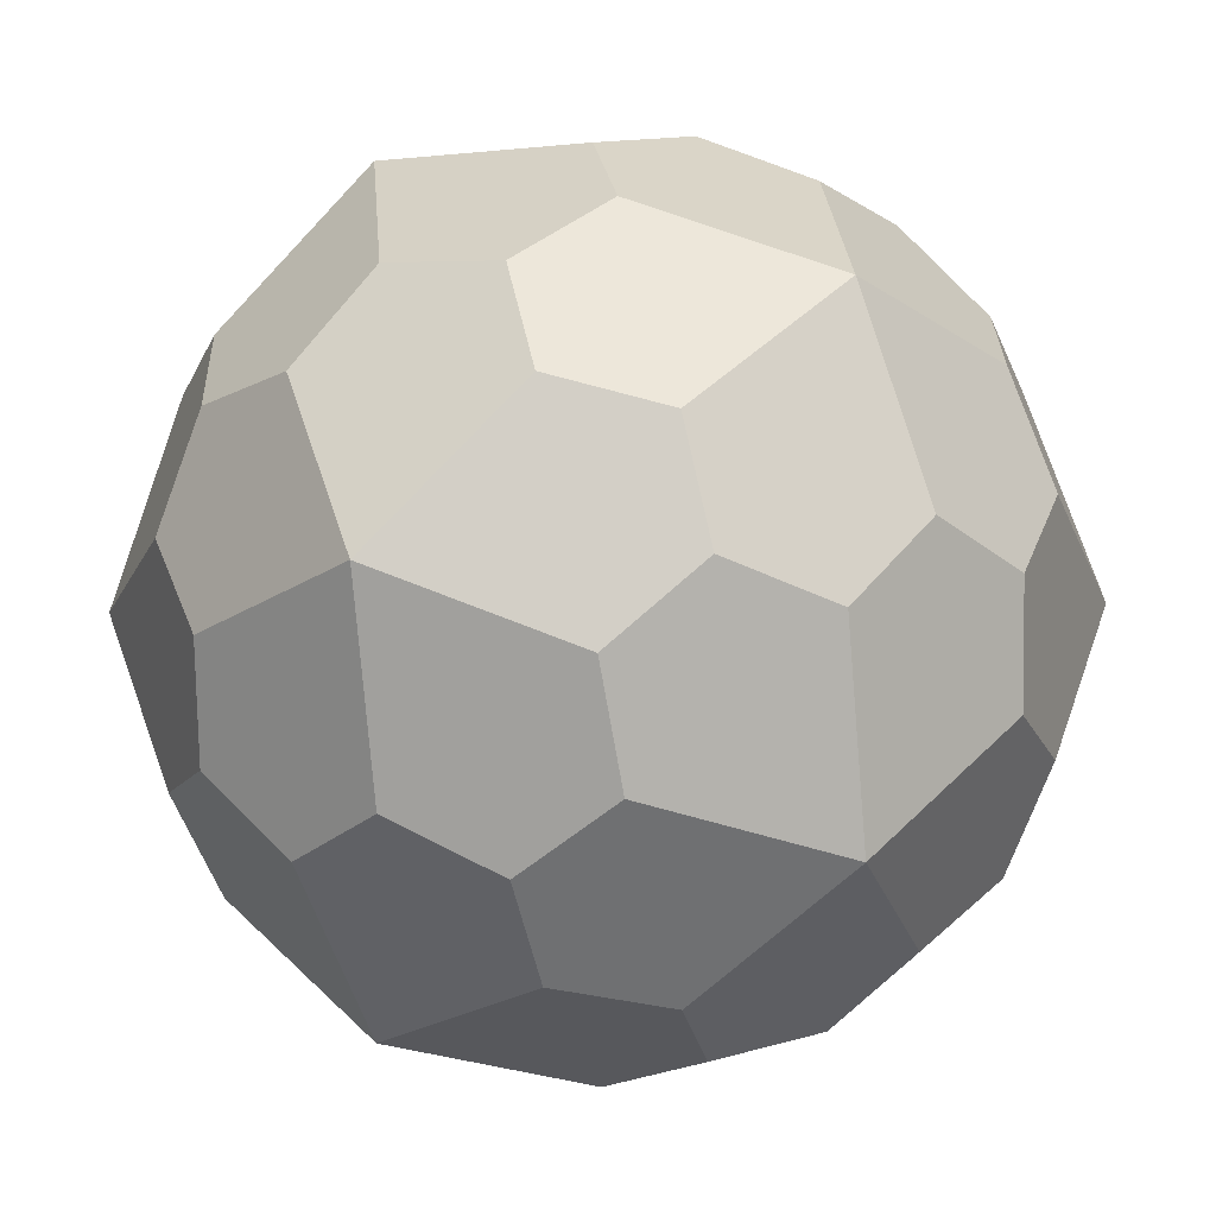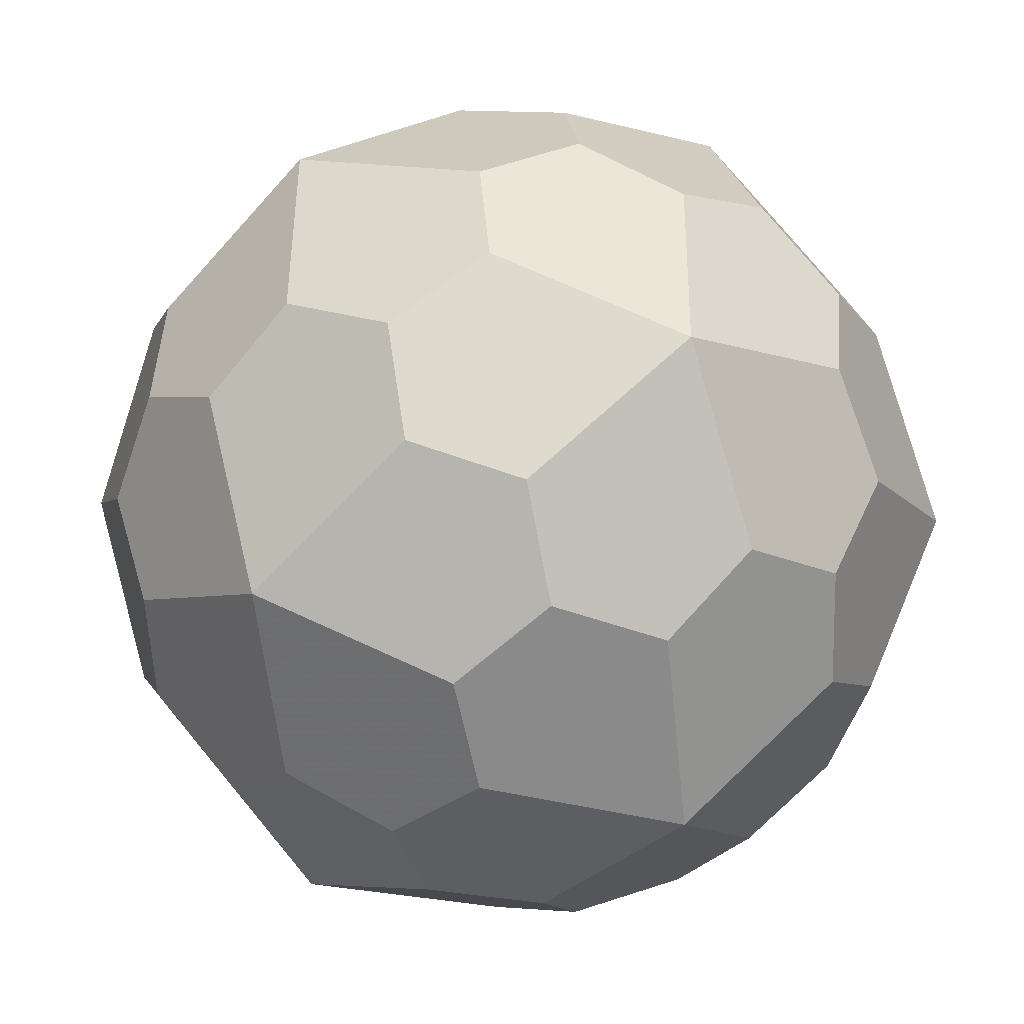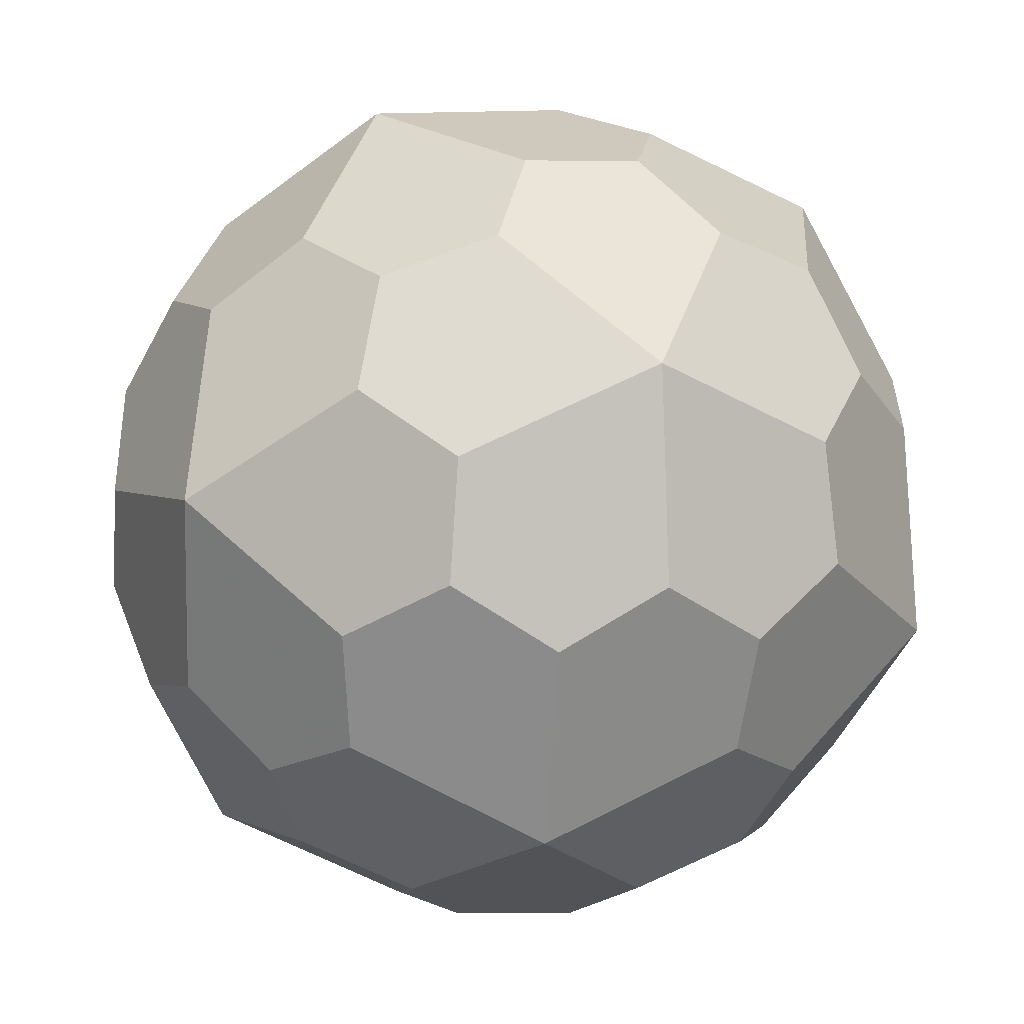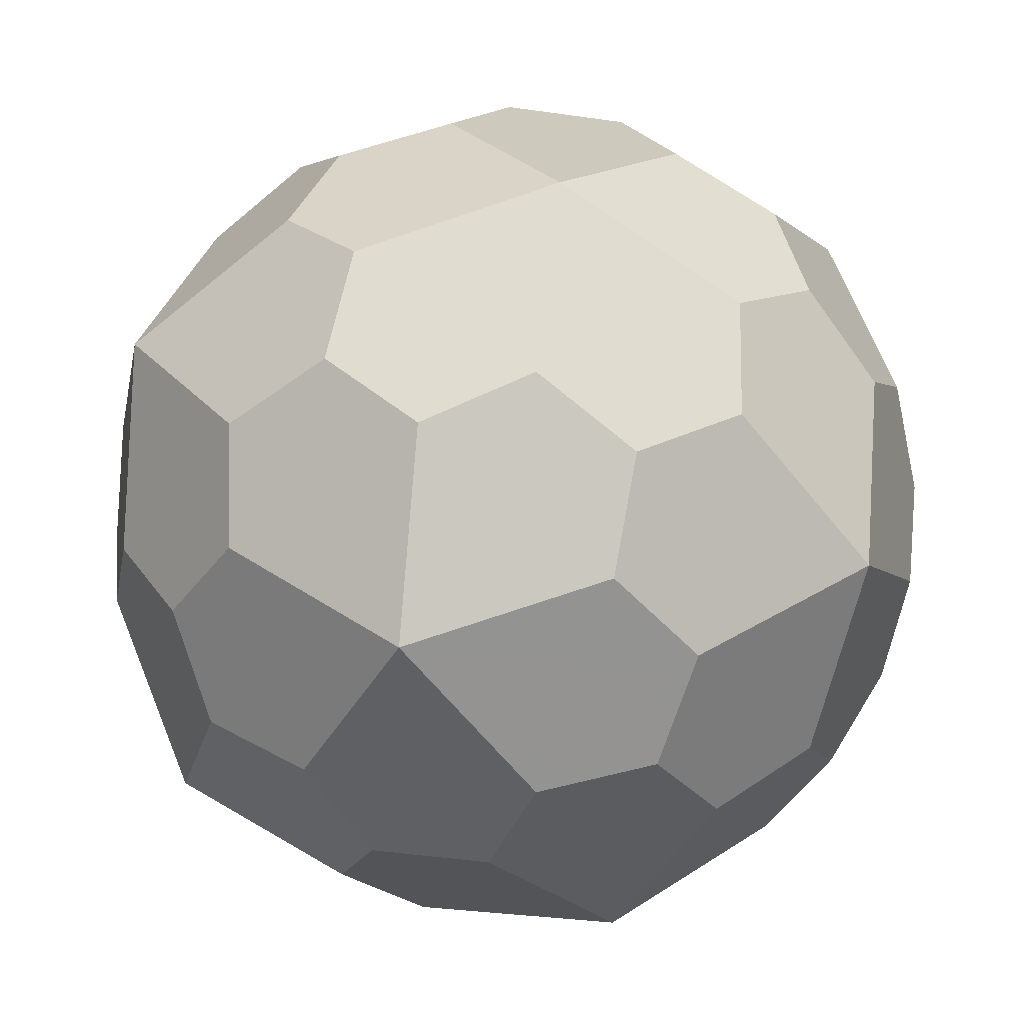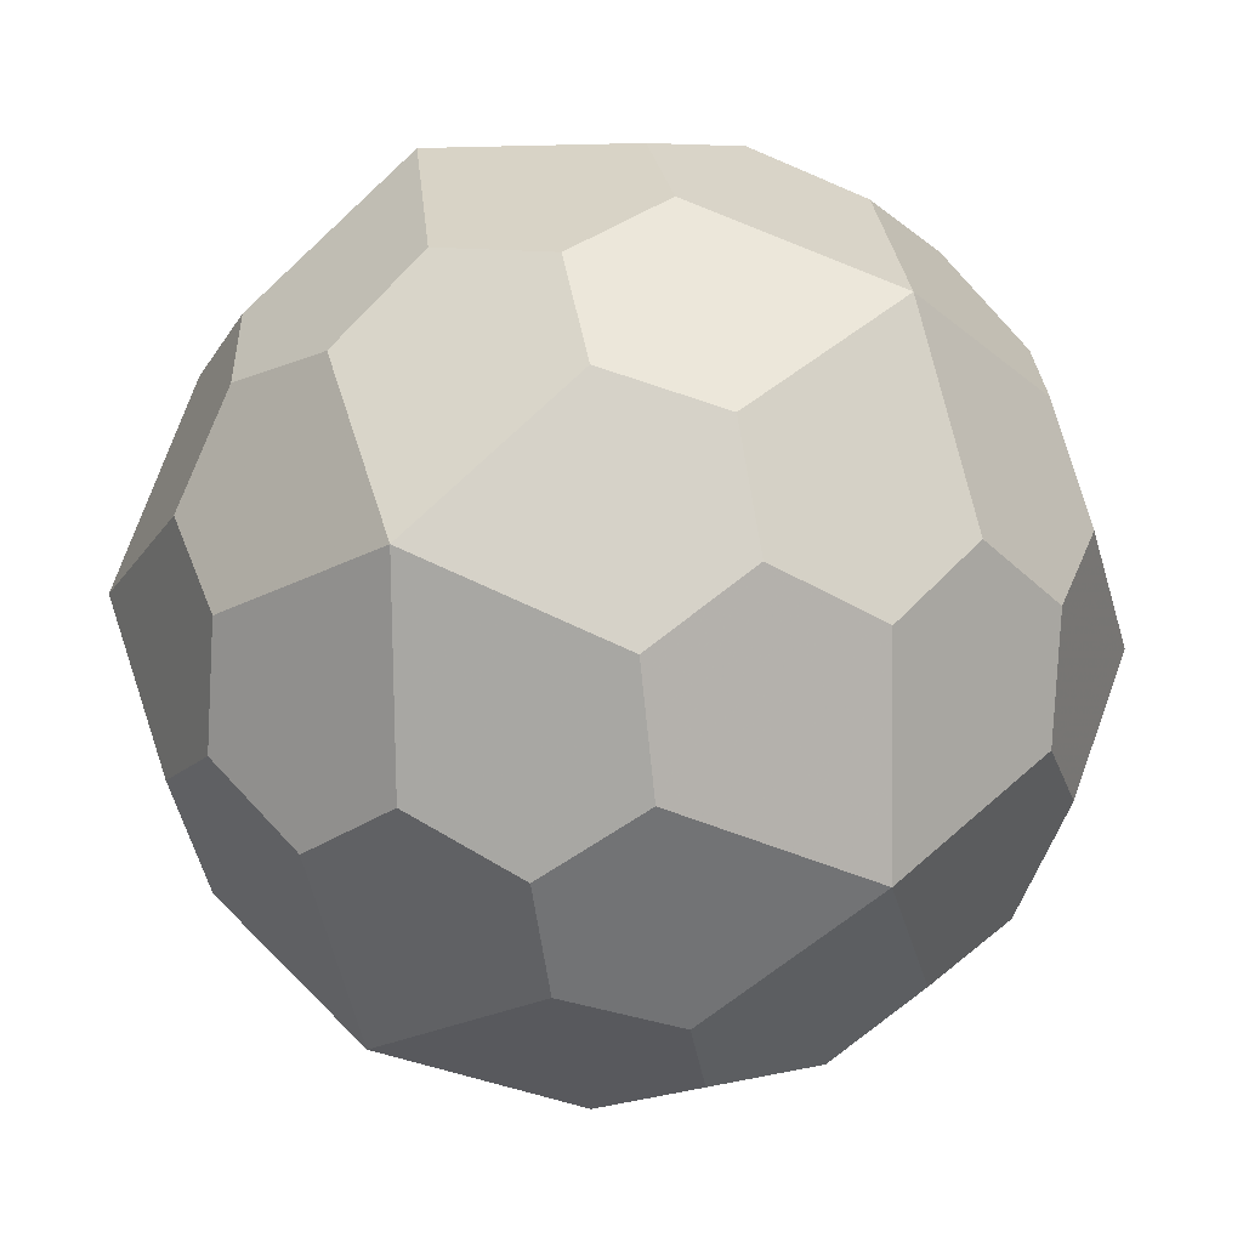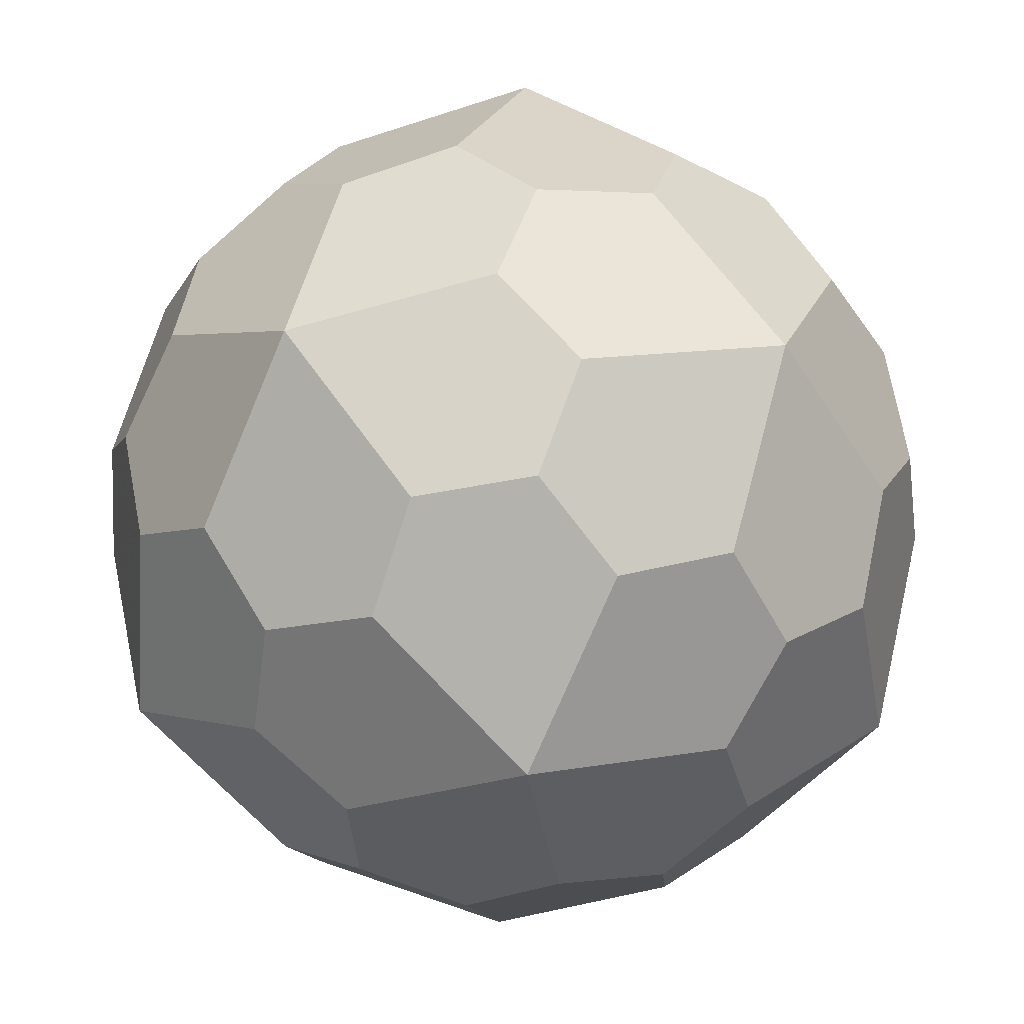
<metadata>
{"format":"obj","ext":"obj","renderer":"f3d","projection":"perspective","resolution":1024,"background":"white","views":[{"elev":66.4,"azim":147.7,"up":"+Z"},{"elev":11.6,"azim":64.3,"up":"+Y"},{"elev":44.7,"azim":54.3,"up":"+Z"},{"elev":-44.5,"azim":25.9,"up":"+Y"},{"elev":-42.9,"azim":27.2,"up":"+Z"},{"elev":-25.4,"azim":86.6,"up":"+Z"}]}
</metadata>
<code>
v 0.1891 0.2142 -2.056
v 0.2142 -2.056 0.1891
v -2.056 0.1891 0.2142
v 0.1891 -0.2142 2.056
v -0.2142 2.056 0.1891
v 2.056 0.1891 -0.2142
v -0.1891 0.2142 2.056
v 0.2142 2.056 -0.1891
v 2.056 -0.1891 0.2142
v -0.1891 -0.2142 -2.056
v -0.2142 -2.056 -0.1891
v -2.056 -0.1891 -0.2142
v 0.3675 1.115 -1.712
v 1.115 -1.712 0.3675
v -1.712 0.3675 1.115
v 0.3675 -1.115 1.712
v -1.115 1.712 0.3675
v 1.712 0.3675 -1.115
v -0.3675 1.115 1.712
v 1.115 1.712 -0.3675
v 1.712 -0.3675 1.115
v -0.3675 -1.115 -1.712
v -1.115 -1.712 -0.3675
v -1.712 -0.3675 -1.115
v 0.5566 0.8088 1.829
v 0.8088 1.829 0.5566
v 1.829 0.5566 0.8088
v 0.5566 -0.8088 -1.829
v -0.8088 -1.829 0.5566
v -1.829 0.5566 -0.8088
v -0.5566 0.8088 -1.829
v 0.8088 -1.829 -0.5566
v -1.829 -0.5566 0.8088
v -0.5566 -0.8088 1.829
v -0.8088 1.829 -0.5566
v 1.829 -0.5566 -0.8088
v 0.7141 1.247 1.498
v 1.247 1.498 0.7141
v 1.498 0.7141 1.247
v 0.7141 -1.247 -1.498
v -1.247 -1.498 0.7141
v -1.498 0.7141 -1.247
v -0.7141 1.247 -1.498
v 1.247 -1.498 -0.7141
v -1.498 -0.7141 1.247
v -0.7141 -1.247 1.498
v -1.247 1.498 -0.7141
v 1.498 -0.7141 -1.247
v 0.9032 0.9412 -1.615
v 0.9412 -1.615 0.9032
v -1.615 0.9032 0.9412
v 0.9032 -0.9412 1.615
v -0.9412 1.615 0.9032
v 1.615 0.9032 -0.9412
v -0.9032 0.9412 1.615
v 0.9412 1.615 -0.9032
v 1.615 -0.9032 0.9412
v -0.9032 -0.9412 -1.615
v -0.9412 -1.615 -0.9032
v -1.615 -0.9032 -0.9412
v 1.198 1.198 1.198
v 1.198 1.198 -1.198
v 1.198 -1.198 1.198
v 1.198 -1.198 -1.198
v -1.198 1.198 1.198
v -1.198 1.198 -1.198
v -1.198 -1.198 1.198
v -1.198 -1.198 -1.198
v 0.7407 1.939 -0
v 1.939 -0 0.7407
v -0 0.7407 1.939
v -1.939 0 0.7407
v 0 0.7407 -1.939
v 0.7407 -1.939 -0
v -0.7407 1.939 0
v 1.939 0 -0.7407
v -0 -0.7407 1.939
v -1.939 0 -0.7407
v 0 -0.7407 -1.939
v -0.7407 -1.939 -0
v 0 1.851 1.144
v 1.851 1.144 -0
v 1.144 -0 1.851
v 1.851 -1.144 0
v -1.144 -0 1.851
v -0 1.851 -1.144
v -1.851 1.144 0
v 1.144 0 -1.851
v 0 -1.851 1.144
v -1.144 0 -1.851
v 0 -1.851 -1.144
v -1.851 -1.144 -0
f 64 40 28 88 48
f 64 44 32 91 40
f 60 24 90 58 68
f 1 10 90 31 73
f 36 84 44 64 48
f 14 74 32 44 84
f 79 10 1 88 28
f 79 28 40 91 22
f 79 22 58 90 10
f 59 91 11 80 23
f 59 23 92 60 68
f 59 68 58 22 91
f 2 11 91 32 74
f 2 74 14 50 89
f 35 47 87 17 75
f 45 33 92 41 67
f 72 3 12 92 33
f 72 33 45 85 15
f 51 87 3 72 15
f 53 17 87 51 65
f 55 65 51 15 85
f 34 85 45 67 46
f 29 89 46 67 41
f 29 41 92 23 80
f 29 80 11 2 89
f 49 88 1 73 13
f 49 13 86 56 62
f 49 62 54 18 88
f 43 86 13 73 31
f 43 66 47 35 86
f 76 36 48 88 18
f 82 6 76 18 54
f 82 54 62 56 20
f 5 8 86 35 75
f 5 75 17 53 81
f 9 84 36 76 6
f 61 38 26 81 37
f 4 7 85 34 77
f 25 71 7 4 83
f 25 83 39 61 37
f 78 12 3 87 30
f 78 24 60 92 12
f 42 90 24 78 30
f 42 30 87 47 66
f 42 66 43 31 90
f 19 81 53 65 55
f 19 55 85 7 71
f 19 71 25 37 81
f 69 8 5 81 26
f 69 26 38 82 20
f 69 20 56 86 8
f 27 82 38 61 39
f 16 52 83 4 77
f 16 77 34 46 89
f 63 57 21 83 52
f 63 52 16 89 50
f 63 50 14 84 57
f 70 9 6 82 27
f 70 27 39 83 21
f 70 21 57 84 9

</code>
